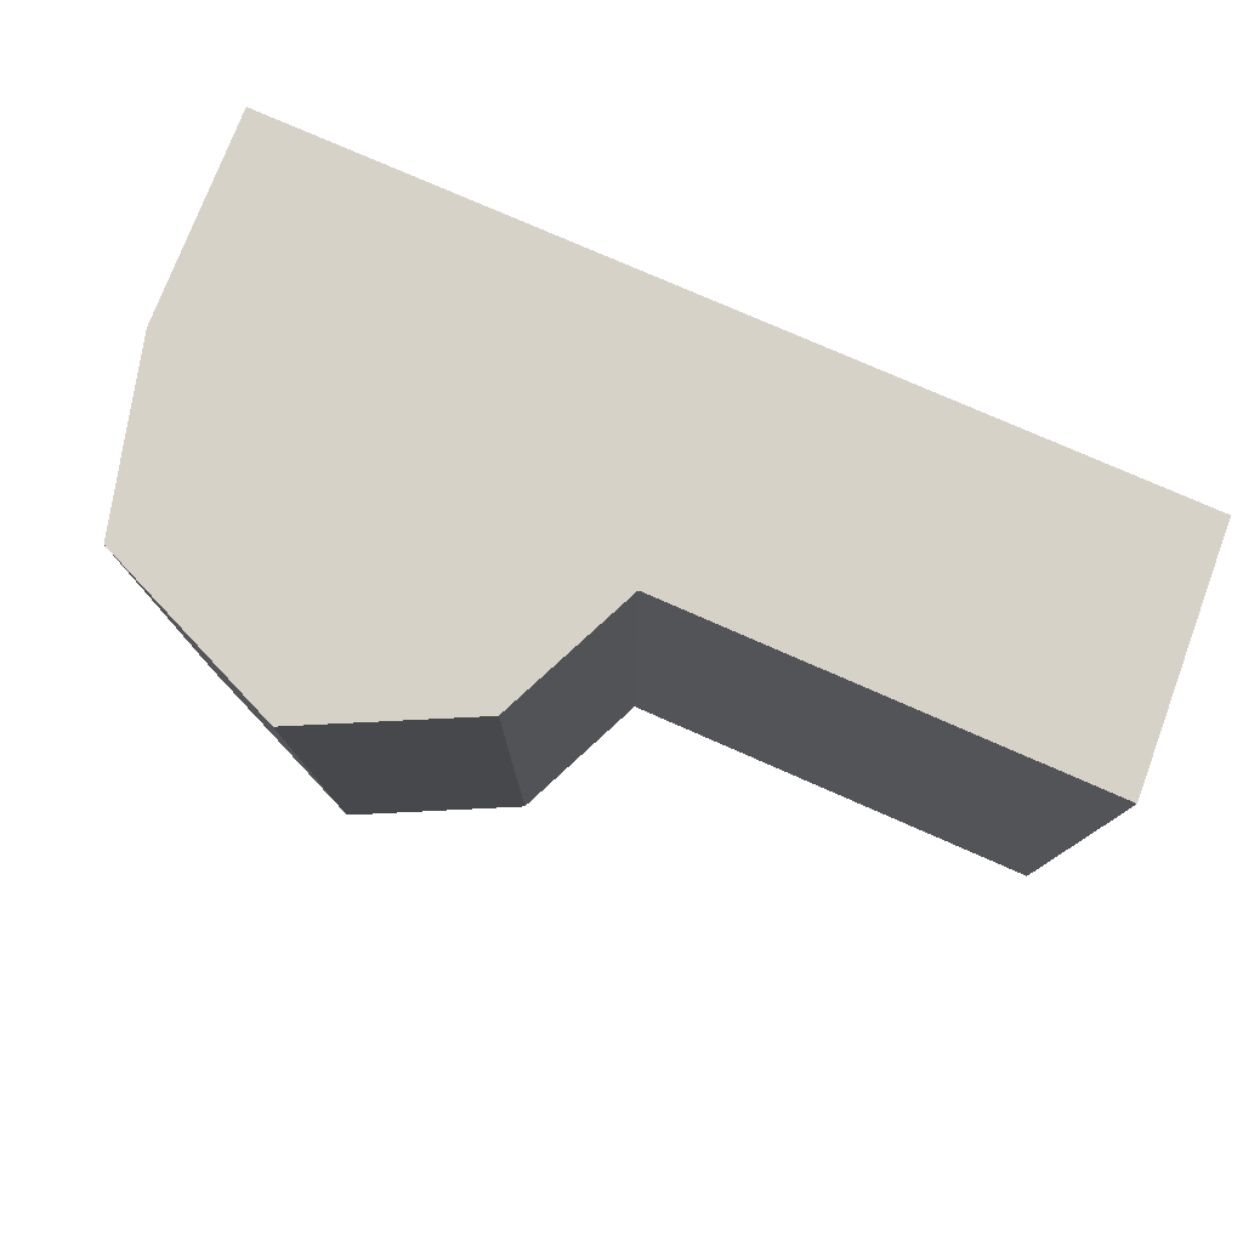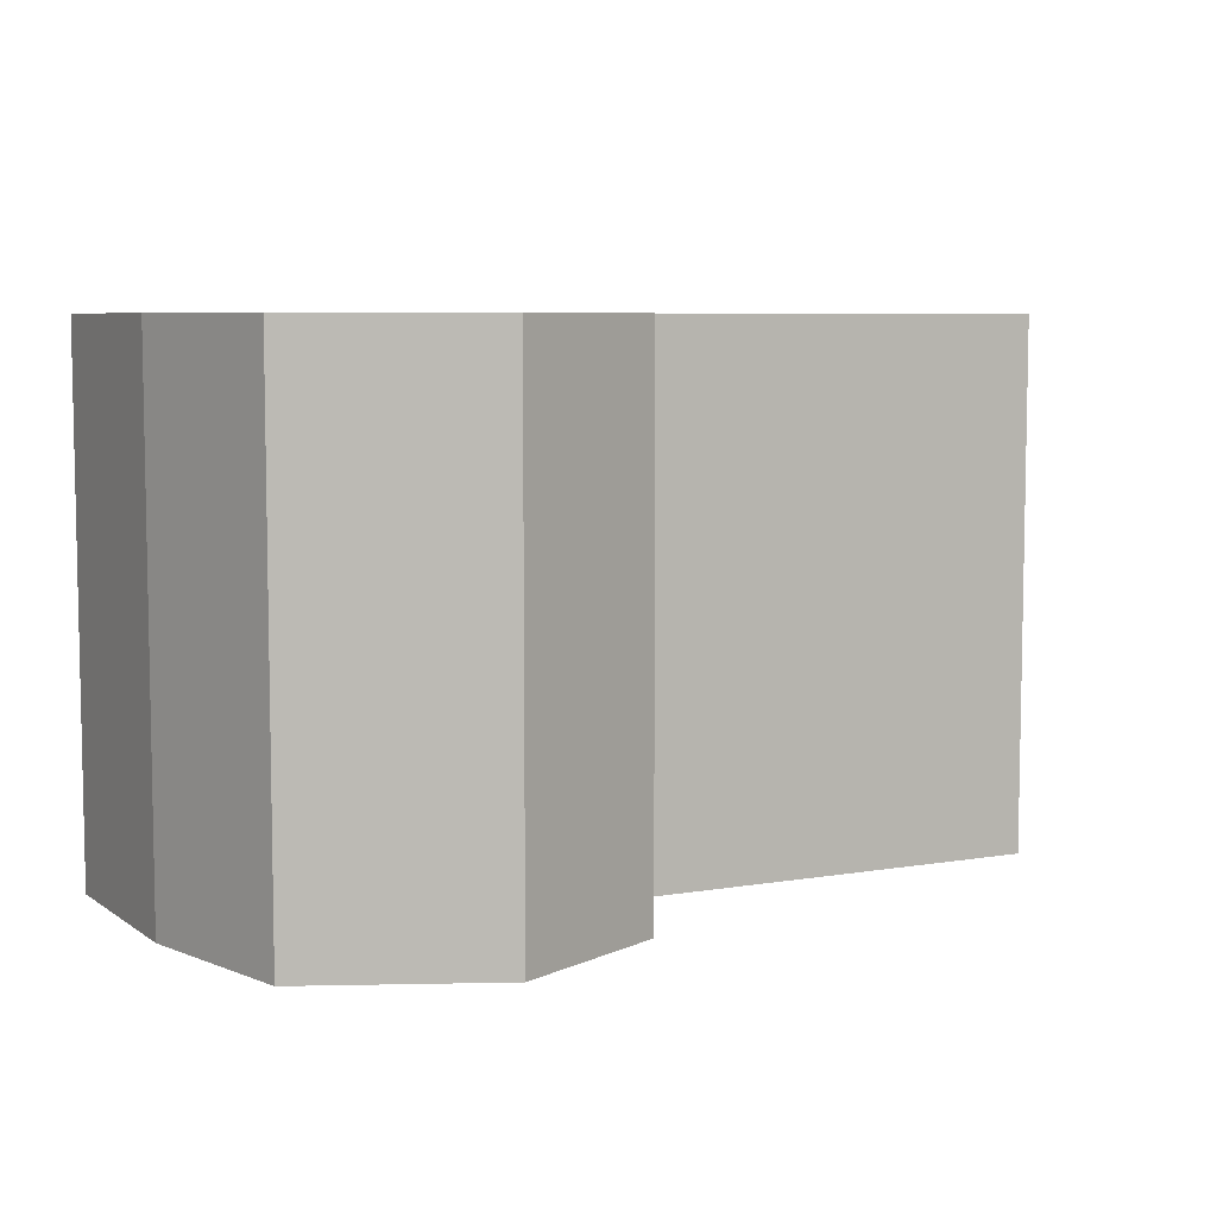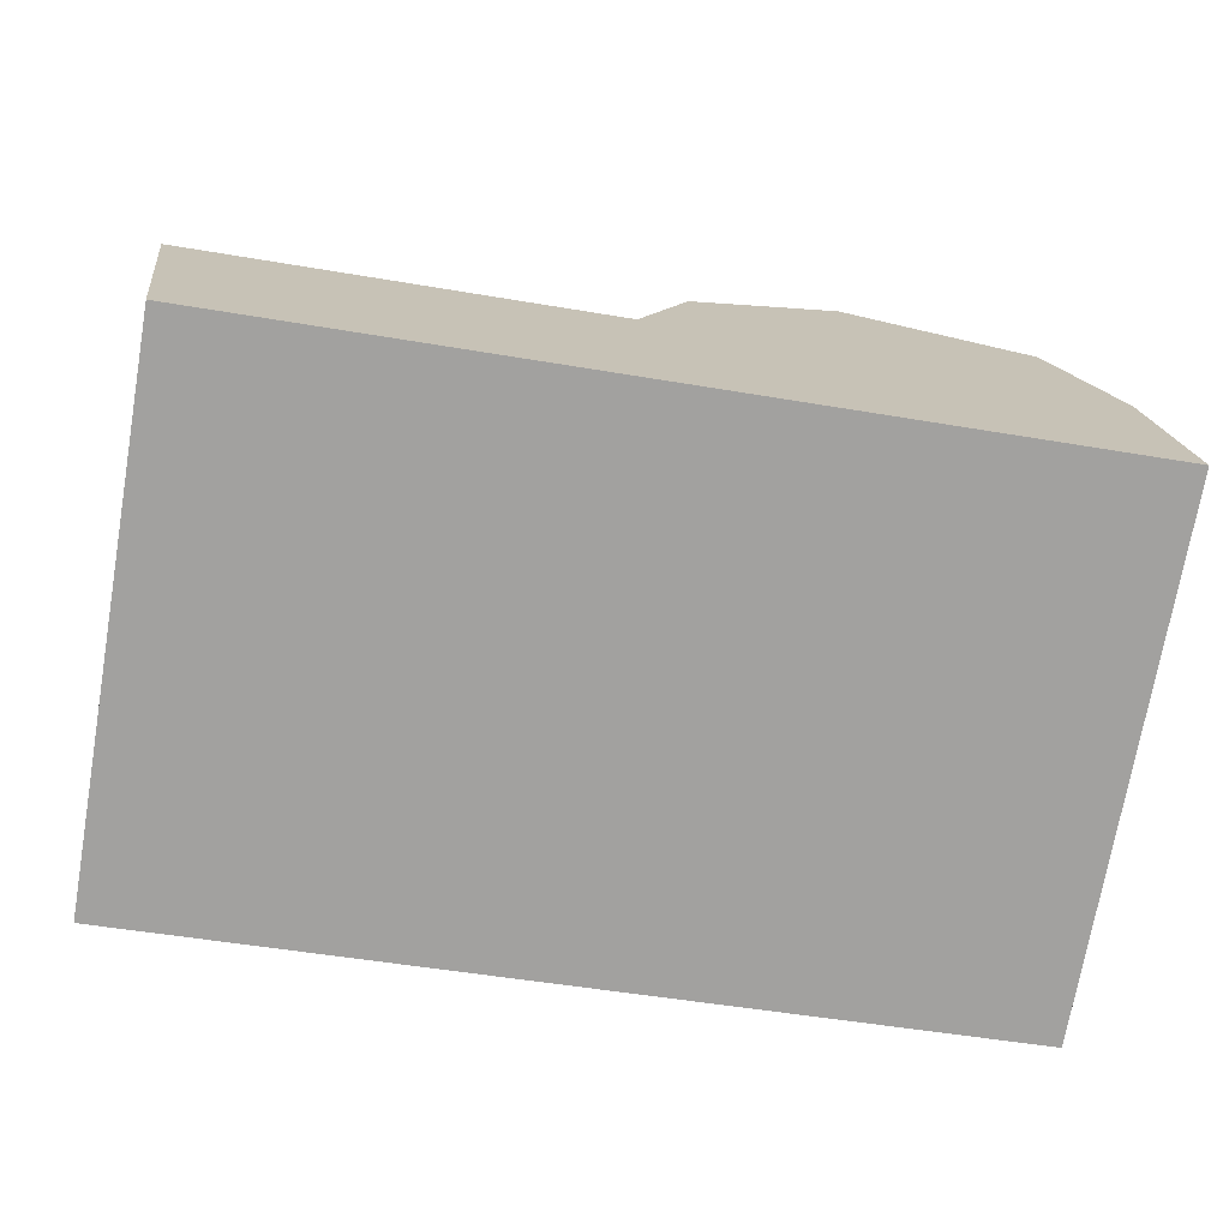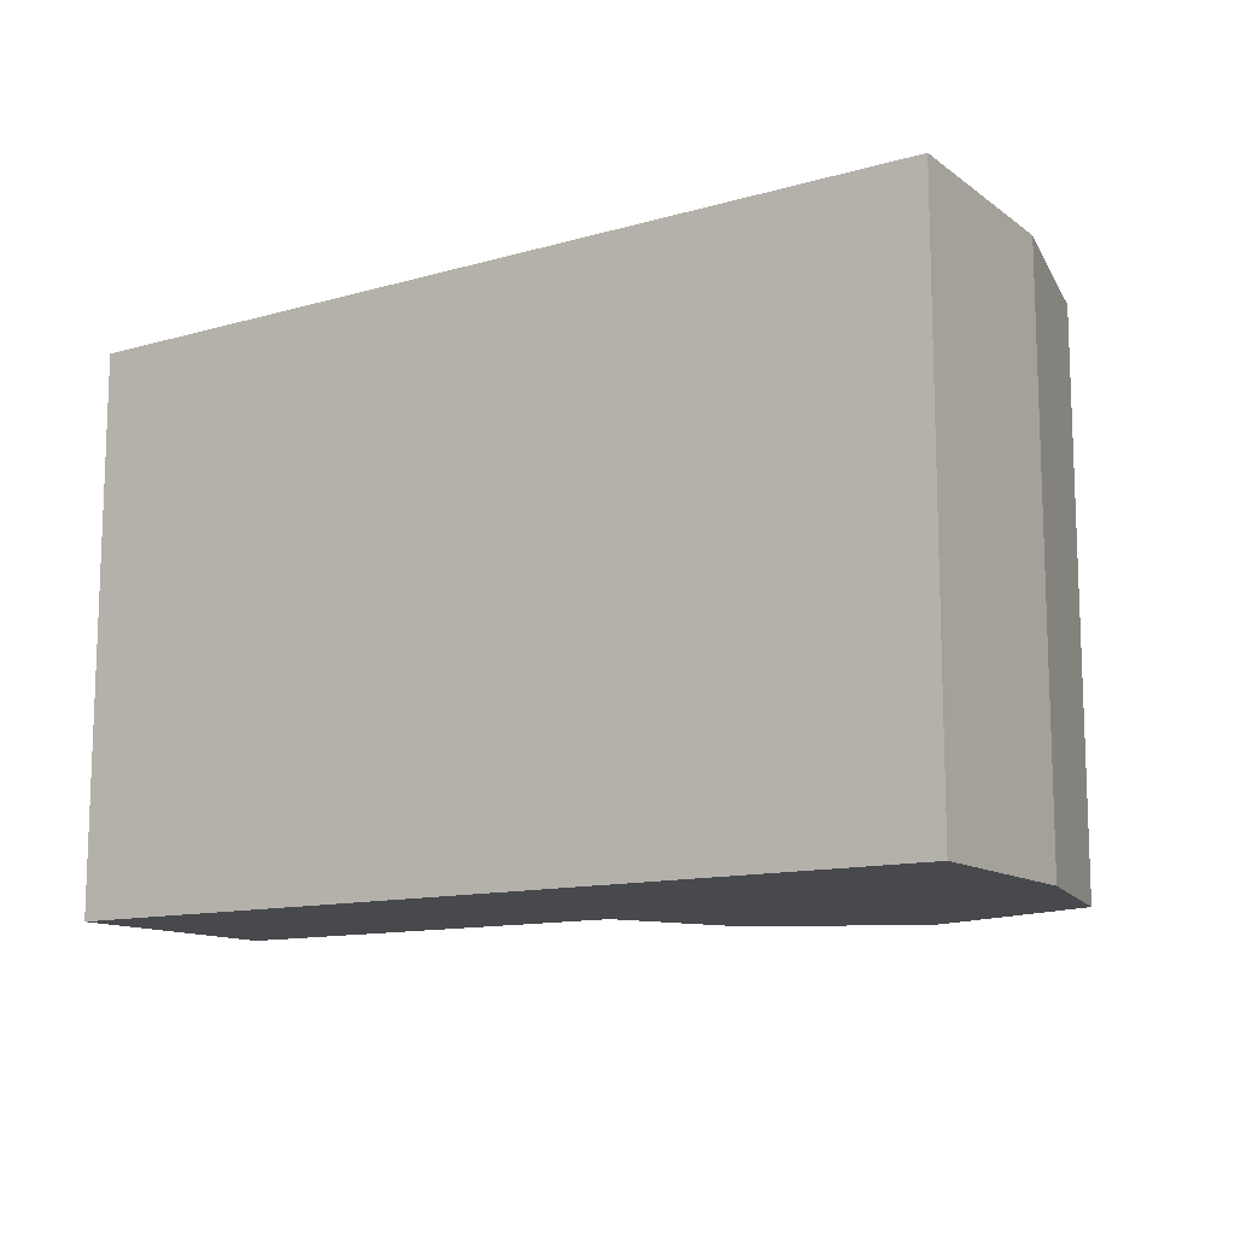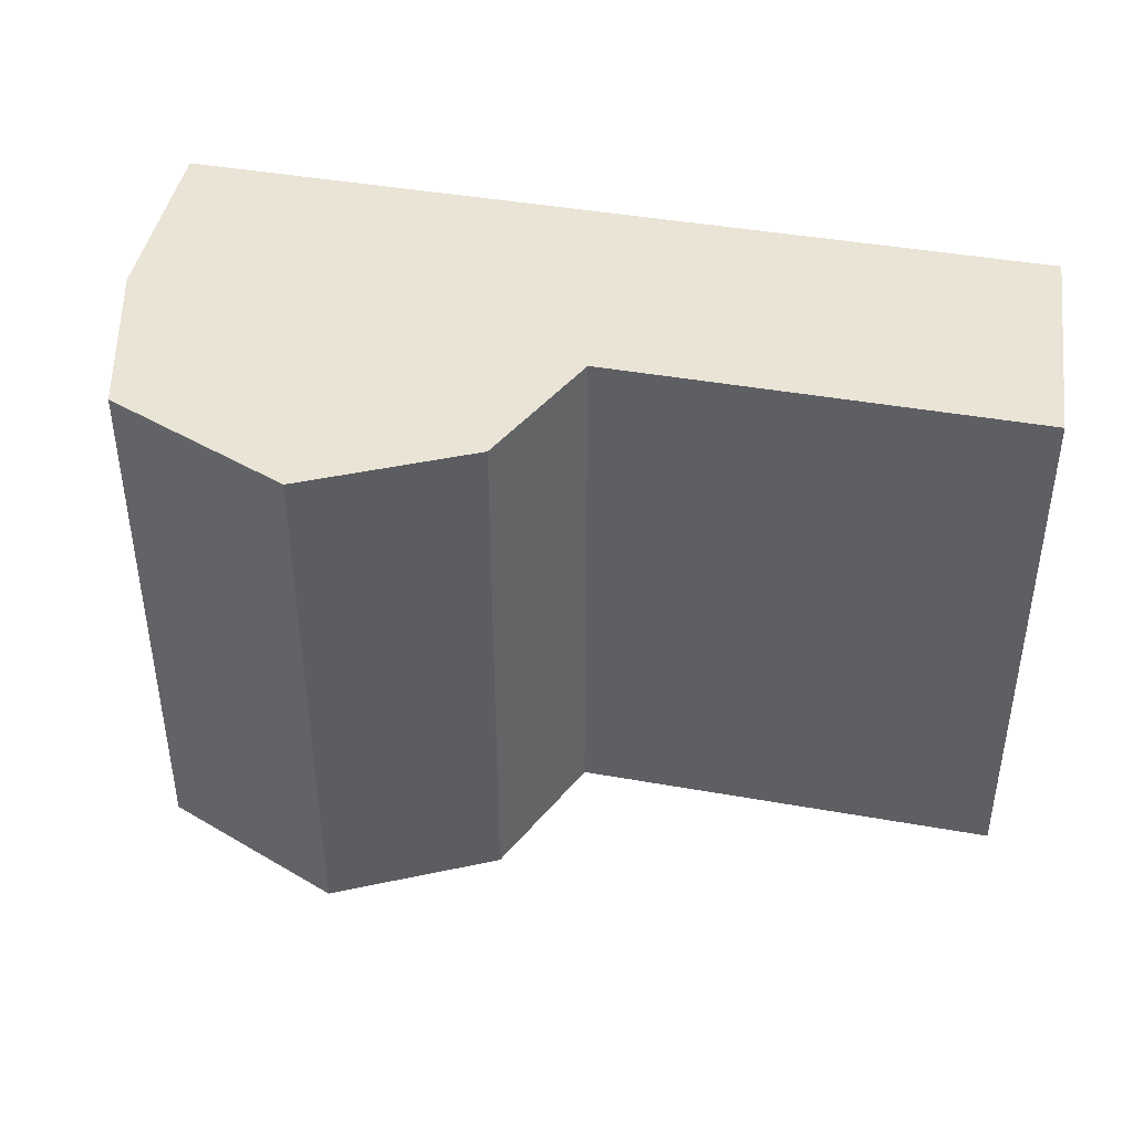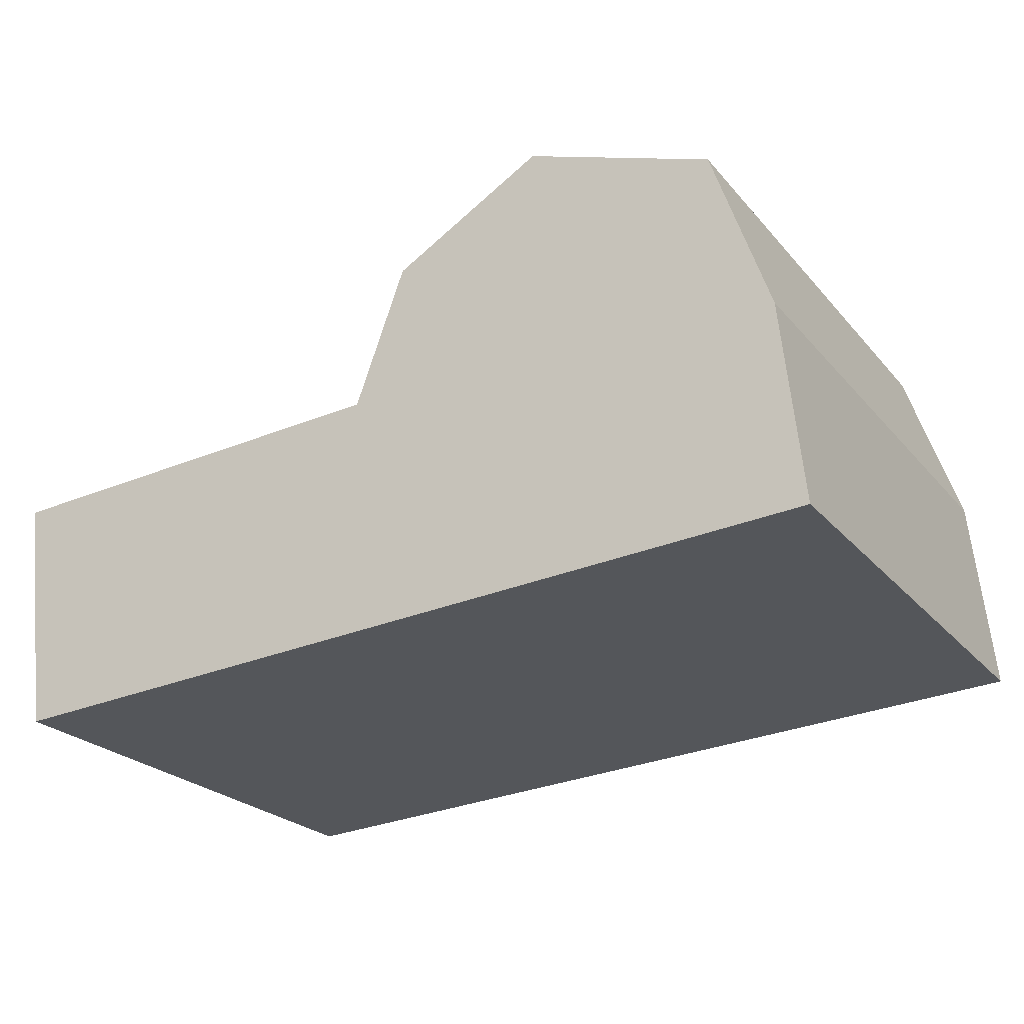
<metadata>
{"format":"obj","ext":"obj","renderer":"f3d","projection":"perspective","resolution":1024,"background":"white","views":[{"elev":78.2,"azim":27.4,"up":"+Y"},{"elev":6.8,"azim":-22.7,"up":"+Y"},{"elev":-72.5,"azim":170.2,"up":"+Z"},{"elev":-12.1,"azim":-142.1,"up":"+Y"},{"elev":42.4,"azim":15.8,"up":"+Y"},{"elev":-23.7,"azim":-150.3,"up":"+Z"}]}
</metadata>
<code>
v  7.521 4.679 -0.499
v  4.123 4.679 1.861
v  7.794 4.679 1.622
v  0 4.679 2.865e-16
v  3.682 4.679 3.075
v  2.354 4.679 3.848
v  0.698 4.679 3.269
v  0.187 4.679 1.771
v  0.698 -2.002e-16 3.269
v  2.354 -2.356e-16 3.848
v  4.123 -1.14e-16 1.861
v  7.794 -9.932e-17 1.622
v  3.682 -1.883e-16 3.075
v  7.521 3.055e-17 -0.499
v  0 0 0
v  0.187 -1.084e-16 1.771
g defaultobject
f 1 2 3
f 2 1 4
f 2 4 5
f 5 4 6
f 6 4 7
f 7 4 8
f 9 6 7
f 6 9 10
f 11 3 2
f 3 11 12
f 10 5 6
f 5 10 13
f 13 2 5
f 2 13 11
f 12 1 3
f 1 12 14
f 14 4 1
f 4 14 15
f 16 7 8
f 7 16 9
f 15 8 4
f 8 15 16
f 12 15 14
f 15 12 11
f 15 11 13
f 15 13 10
f 15 10 9
f 15 9 16

</code>
